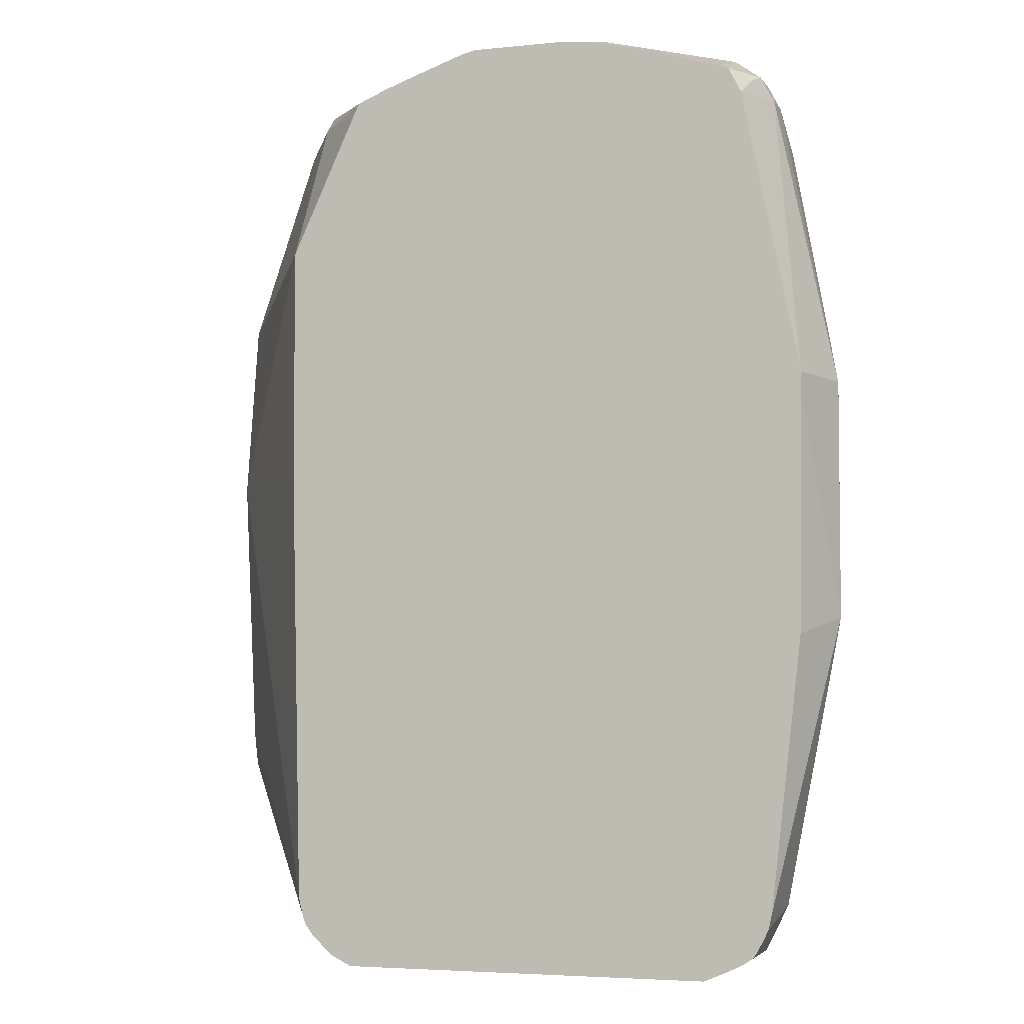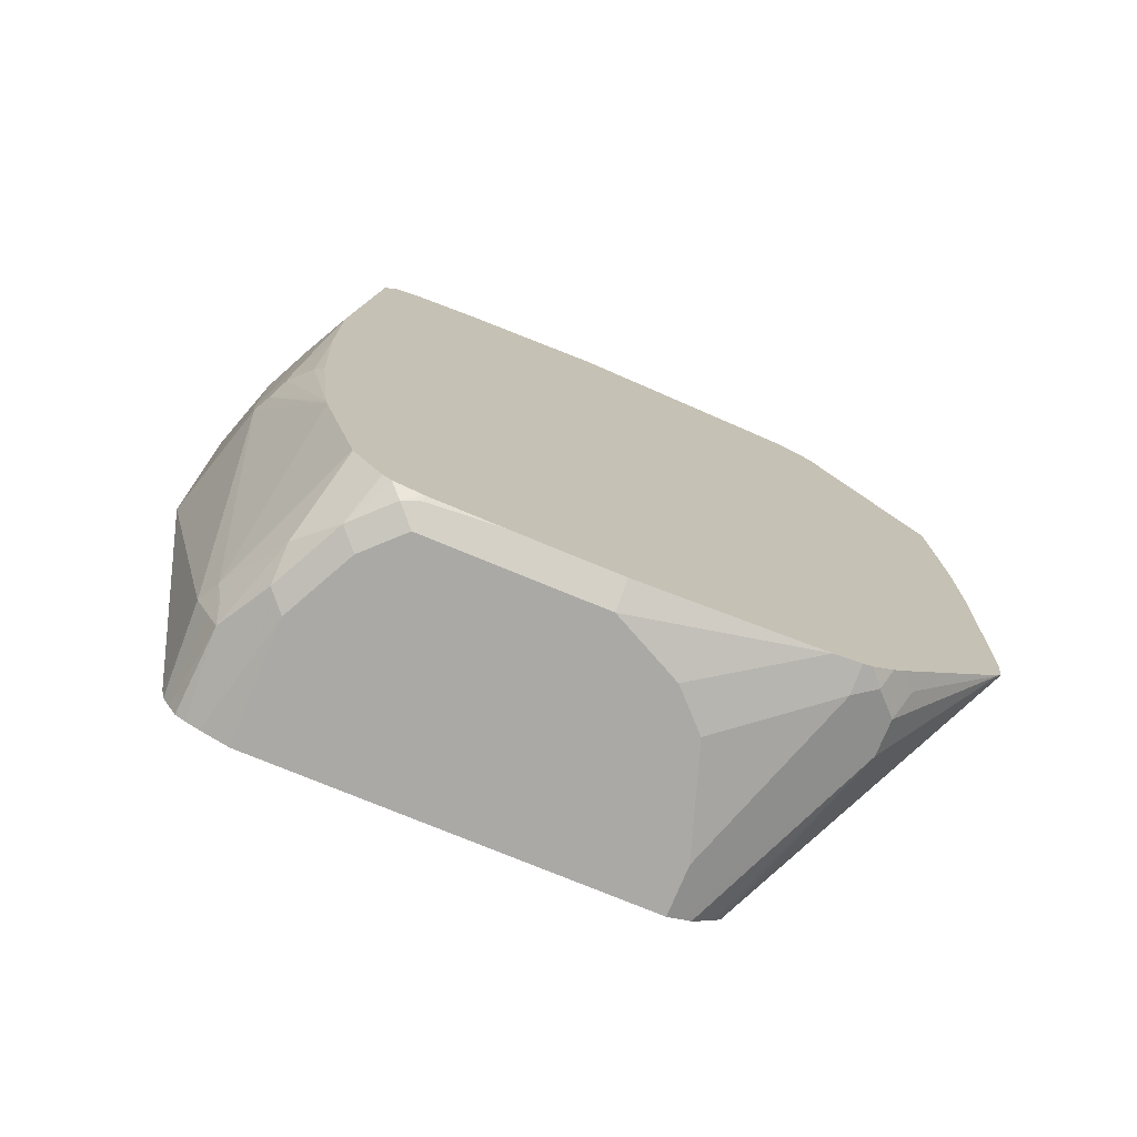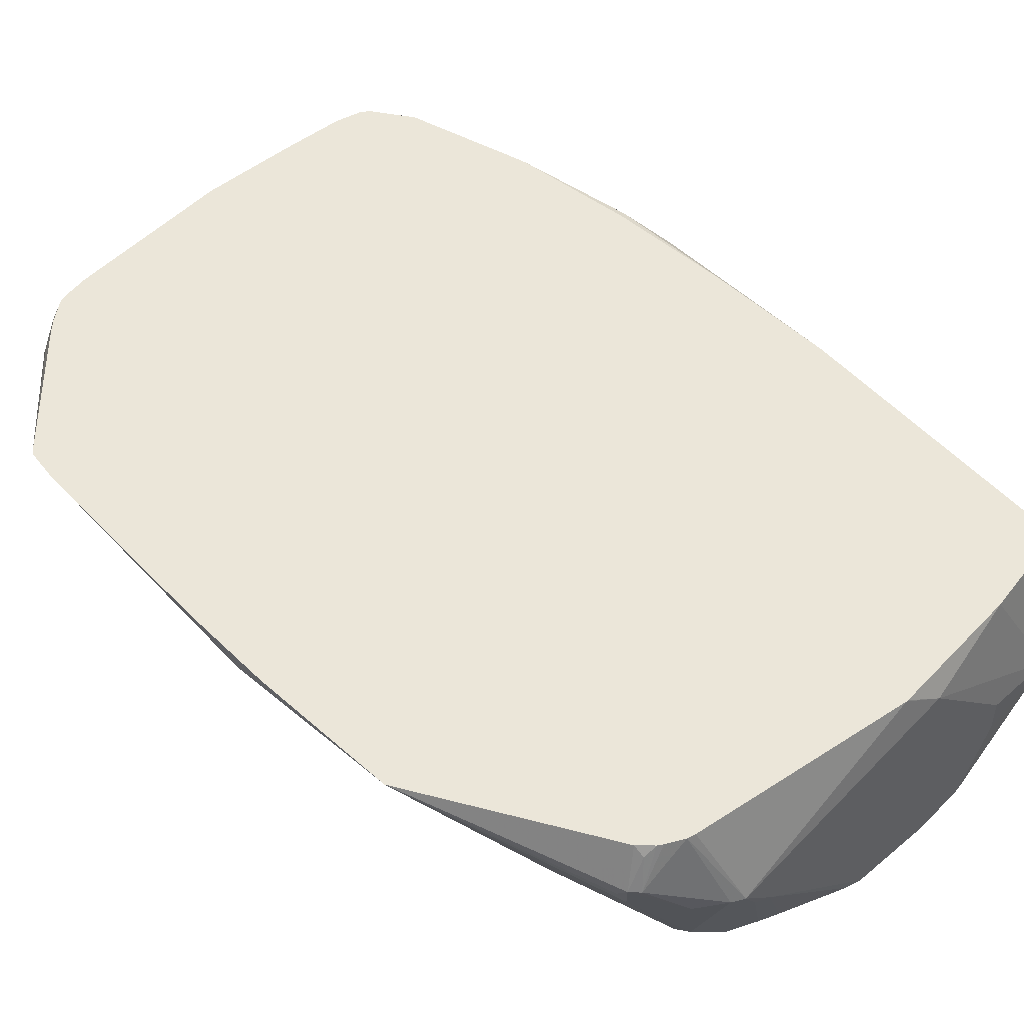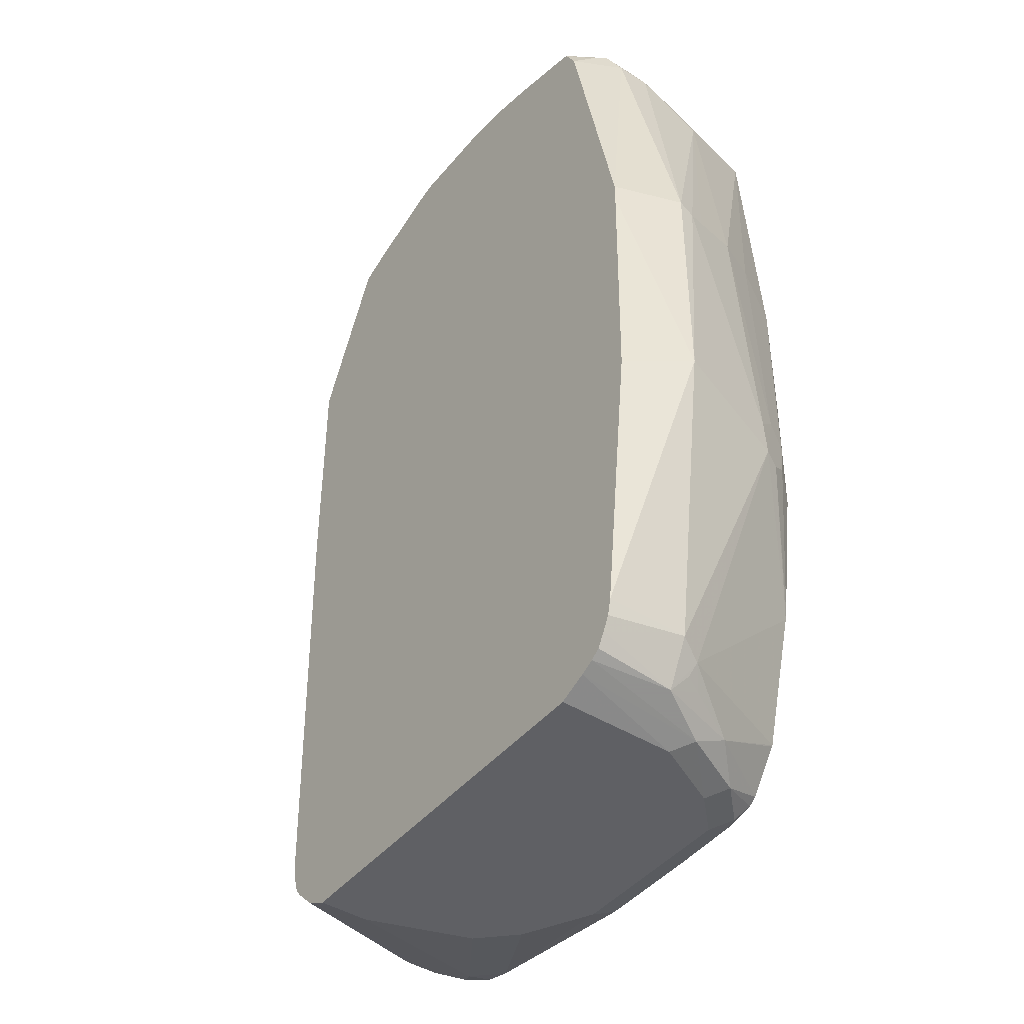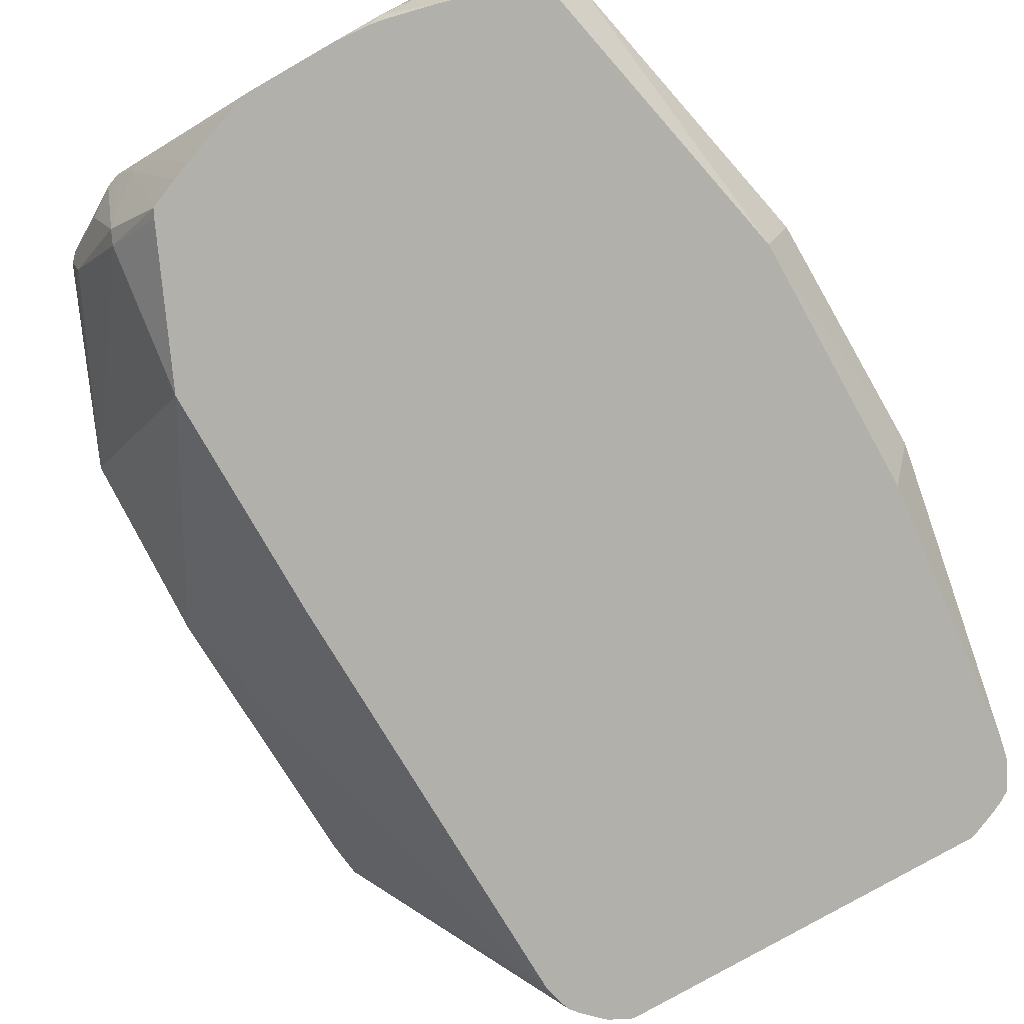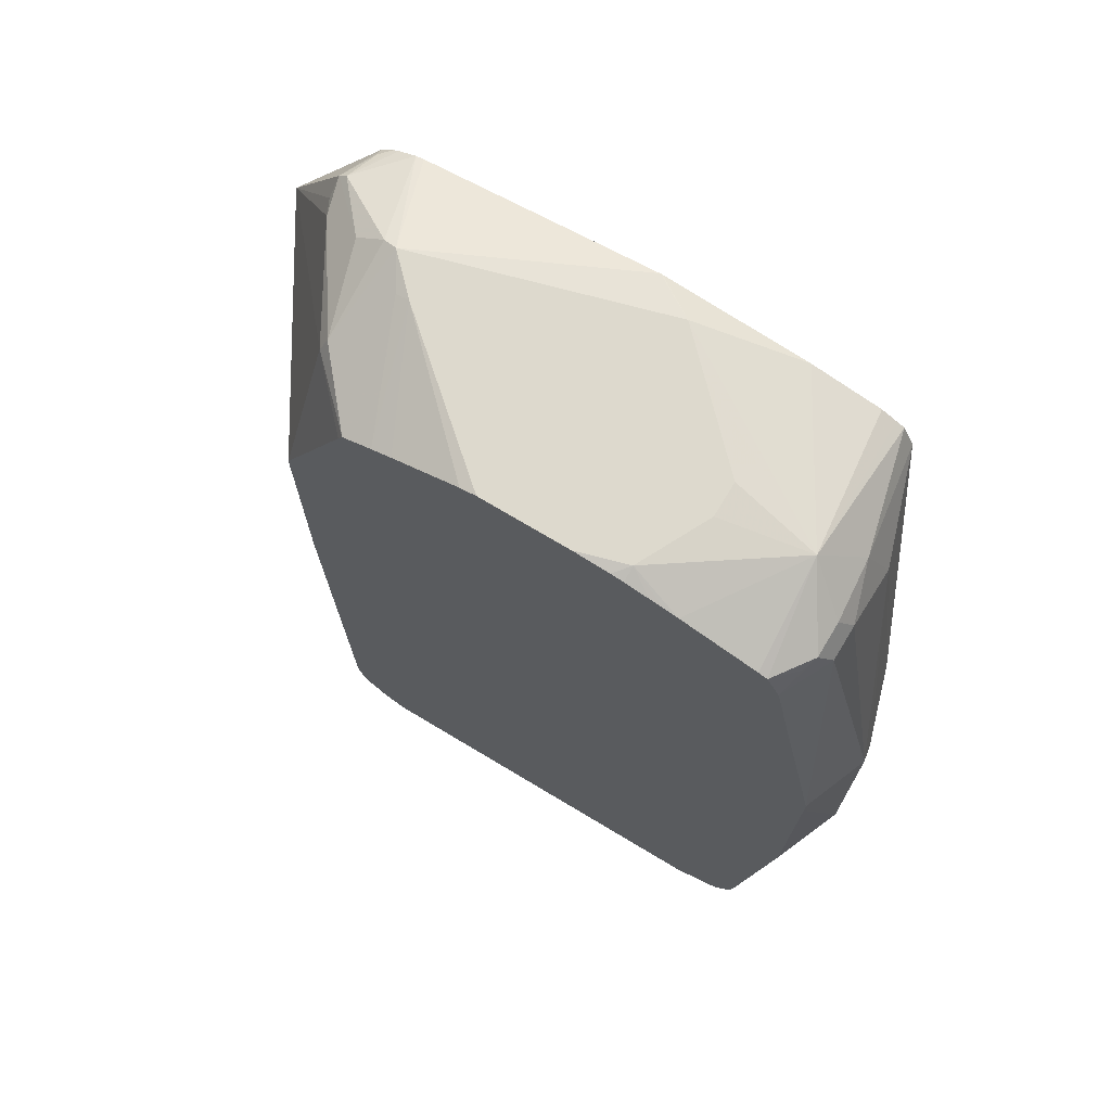
<metadata>
{"format":"obj","ext":"obj","renderer":"f3d","projection":"perspective","resolution":1024,"background":"white","views":[{"elev":-4.4,"azim":18.2,"up":"+Z"},{"elev":-75.4,"azim":157.5,"up":"+Z"},{"elev":48.4,"azim":-42.8,"up":"+Y"},{"elev":-43.8,"azim":53.6,"up":"+Z"},{"elev":-78.5,"azim":29.8,"up":"+Y"},{"elev":72.0,"azim":31.0,"up":"+Z"}]}
</metadata>
<code>
v 0.1616 -0.07456 0.058
v 0.1602 -0.06628 0.05523
v 0.1326 -0.03315 0.1823
v 0.1326 -0.06628 0.1989
v 0.1326 -0.08286 0.1989
v 0.1491 -0.1063 0.05937
v 0.1616 -0.07456 -0.058
v 0.1574 -0.058 0.058
v 0.1464 -0.01934 -0.05246
v 0.116 0.01299 0.1989
v 0.1243 -0.04144 0.2071
v 0.1491 -0.03315 0.06627
v 0.1271 -0.07181 0.2099
v 0.1271 -0.08838 0.2099
v 0.1271 -0.09391 0.1989
v 0.1491 -0.1063 0.04969
v 0.1208 -0.1063 0.1989
v 0.1476 -0.1063 -0.06627
v 0.1326 -0.1063 -0.1989
v 0.1326 -0.06628 -0.1989
v 0.145 -0.01658 -0.06836
v 0.1408 -0.008289 -0.04142
v 0.1124 0.01299 0.206
v 0.1381 -0.01106 0.07181
v 0.1261 0.01299 0.06268
v 0.1105 0.01299 0.2099
v 0.1077 -0.058 0.2278
v 0.1147 -0.1063 0.2109
v 0.1243 -0.09529 0.2071
v 0.1308 -0.1063 -0.2066
v 0.1276 -0.1063 -0.2131
v 0.1271 -0.06628 -0.2099
v 0.1271 -0.05523 -0.2044
v 0.1151 0.01299 -0.1366
v 0.1408 -0.008289 -0.0704
v 0.1353 0.002761 -0.04692
v 0.1261 0.01299 -0.003543
v 0.1066 0.01299 0.2118
v 0.06627 0.01299 0.2219
v 0.01655 -7.75e-06 0.232
v 0.03313 -0.01658 0.232
v 0.06627 -0.04971 0.232
v 0.06627 -0.06628 0.232
v 0.04968 -0.09943 0.232
v 0.0743 -0.1063 0.2234
v 0.1105 -0.1063 0.2127
v 0.0994 0.01299 0.2154
v 0.1238 -0.1063 -0.2198
v 0.1215 -0.06628 -0.2209
v 0.1243 -0.058 -0.2113
v 0.1201 -0.04971 -0.2133
v 0.1077 -0.02486 -0.2196
v 0.09811 0.01299 -0.1989
v 0.116 0.01299 -0.1325
v 0.1367 -7.75e-06 -0.06418
v 0.1271 0.01104 -0.07181
v 0.1231 0.01299 -0.06986
v -0.002618 0.01299 0.229
v -0.003595 0.01299 0.229
v -0.09943 -0.03315 0.232
v 0.02622 -0.1063 0.232
v 0.04357 -0.1063 0.2305
v 0.04968 -0.1063 0.2294
v 0.06103 -0.1063 0.2267
v 0.06763 -0.1063 0.2251
v 0.1192 -0.1063 -0.223
v 0.1077 -0.04144 -0.2278
v 0.09112 -0.008289 -0.2278
v 0.08414 0.01299 -0.219
v 0.09779 0.01299 -0.1995
v -0.116 0.01299 0.2154
v -0.1062 -0.03161 0.2296
v -0.1077 -0.07456 0.2113
v -0.08959 -0.04937 0.2296
v -0.08285 -0.04971 0.232
v -0.12 0.01299 0.2145
v -0.01658 -0.1063 0.232
v 0.1128 -0.1063 -0.2262
v 0.0994 -0.04971 -0.232
v 0.08285 -0.01658 -0.232
v 0.07454 0.008285 -0.2278
v 0.0802 0.01299 -0.2217
v -0.1195 -0.03315 0.2202
v -0.1408 -0.008289 0.2113
v -0.1243 -0.04144 0.2113
v -0.1408 -0.02486 0.203
v -0.1105 -0.07733 0.2044
v -0.08054 -0.1063 0.2095
v -0.06627 -0.1063 0.2154
v -0.02433 -0.1063 0.2303
v -0.05659 -0.1063 0.219
v -0.1287 0.01299 0.2102
v 0.0994 -0.1063 -0.232
v 0.06627 -7.75e-06 -0.232
v 0.06627 0.01104 -0.2265
v 0.06627 0.01299 -0.2247
v -0.145 -0.008289 0.2071
v -0.1312 0.01299 0.2087
v -0.1367 0.008285 0.2071
v -0.145 -0.01658 0.2009
v -0.1917 0.01299 0.1124
v -0.08285 -0.1063 0.2049
v -0.116 -0.1063 0.1325
v -0.08285 -0.1063 -0.232
v -0.01658 -7.75e-06 -0.232
v -0.01658 0.01104 -0.2265
v 0.03313 0.01299 -0.2255
v -0.1379 0.01299 0.2024
v -0.1951 0.01299 0.03625
v -0.1951 0.01054 0.03388
v -0.1951 0.007713 0.02494
v -0.1951 0.006393 0.0203
v -0.116 -0.1063 0.01653
v -0.08285 -0.08286 -0.232
v -0.08976 -0.1063 -0.2286
v -0.04972 -0.01658 -0.232
v -0.103 0.01299 -0.2154
v -0.01658 0.01299 -0.2255
v -0.1951 0.01299 -0.01335
v -0.1951 0.01054 -0.005996
v -0.1917 0.01299 -0.1195
v -0.1112 -0.1063 -0.1989
v -0.06627 -0.03315 -0.232
v -0.116 -7.75e-06 -0.2154
v -0.09388 -0.1063 -0.2265
v -0.1381 -0.02211 -0.2044
v -0.127 -0.02763 -0.2099
v -0.116 -0.03315 -0.2154
v -0.116 0.01299 -0.2125
v -0.1951 0.01279 -0.01276
v -0.1898 0.01299 -0.1361
v -0.1088 -0.1063 -0.2082
v -0.127 0.005517 -0.2099
v -0.1039 -0.1063 -0.2168
v -0.1381 -0.005533 -0.2044
v -0.1073 -0.1063 -0.2124
v -0.1882 0.01299 -0.1385
v -0.1208 0.01299 -0.2107
v -0.1308 0.01299 -0.2024
v -0.1436 0.005517 -0.1933
v -0.1361 0.01299 -0.197
f 73 86 87
f 73 85 86
f 72 84 83
f 72 76 84
f 72 83 73
f 68 80 94
f 68 81 82
f 68 94 81
f 67 80 68
f 66 78 67
f 73 87 88
f 67 79 80
f 67 78 79
f 68 82 69
f 73 88 74
f 79 114 123
f 74 88 89
f 74 89 75
f 75 89 91
f 75 91 90
f 76 92 84
f 78 93 79
f 79 93 104
f 79 104 114
f 79 123 116
f 79 116 105
f 79 105 94
f 79 94 80
f 60 76 72
f 81 94 95
f 73 83 85
f 60 71 76
f 40 61 44
f 60 73 74
f 81 95 96
f 36 55 56
f 36 56 37
f 37 56 57
f 39 58 40
f 40 58 59
f 40 59 60
f 40 60 75
f 40 75 77
f 40 77 61
f 40 44 43
f 40 43 42
f 40 42 41
f 44 61 62
f 44 62 63
f 44 63 64
f 44 64 65
f 60 72 73
f 59 71 60
f 54 56 55
f 54 57 56
f 52 70 53
f 52 69 70
f 60 74 75
f 52 68 69
f 49 51 50
f 49 52 51
f 49 67 52
f 49 66 67
f 48 66 49
f 44 65 45
f 52 67 68
f 81 96 82
f 122 131 132
f 83 97 86
f 114 115 124
f 114 124 123
f 115 125 126
f 115 126 127
f 115 127 128
f 115 128 124
f 116 123 117
f 117 123 124
f 117 124 129
f 119 121 130
f 120 130 121
f 121 131 122
f 35 54 55
f 124 128 127
f 124 127 133
f 124 133 129
f 125 134 126
f 139 140 141
f 137 141 140
f 135 140 139
f 135 137 140
f 133 139 138
f 133 135 139
f 112 122 113
f 131 136 132
f 126 137 135
f 126 131 137
f 126 136 131
f 126 134 136
f 126 133 127
f 126 135 133
f 129 133 138
f 112 121 122
f 112 120 121
f 109 111 110
f 95 118 107
f 95 106 118
f 94 106 95
f 94 105 106
f 87 103 102
f 87 101 103
f 95 107 96
f 87 102 88
f 86 100 101
f 86 97 100
f 84 99 97
f 84 98 99
f 84 92 98
f 83 86 85
f 86 101 87
f 83 84 97
f 97 99 108
f 97 101 100
f 109 112 111
f 109 120 112
f 109 130 120
f 109 119 130
f 106 117 118
f 105 117 106
f 97 108 101
f 105 116 117
f 103 112 113
f 101 112 103
f 101 111 112
f 101 110 111
f 101 109 110
f 98 108 99
f 104 115 114
f 35 55 36
f 75 90 77
f 33 53 34
f 6 103 113
f 6 113 122
f 6 122 132
f 6 132 136
f 6 136 134
f 6 134 125
f 6 125 115
f 6 115 104
f 6 104 93
f 6 93 78
f 6 78 66
f 6 66 48
f 6 48 31
f 6 31 30
f 6 30 19
f 6 19 18
f 6 18 16
f 10 57 54
f 10 37 57
f 10 25 37
f 10 24 25
f 10 12 24
f 10 23 11
f 6 102 103
f 9 22 12
f 8 9 12
f 7 16 18
f 7 21 9
f 7 20 21
f 7 19 20
f 7 18 19
f 9 21 22
f 10 54 34
f 6 88 102
f 6 90 91
f 34 54 35
f 1 2 3
f 1 3 4
f 1 4 5
f 1 5 6
f 1 6 16
f 1 16 7
f 1 7 2
f 2 8 3
f 2 7 9
f 2 9 8
f 3 10 11
f 3 11 4
f 3 8 12
f 3 12 10
f 4 11 13
f 4 13 14
f 6 77 90
f 6 61 77
f 6 62 61
f 6 63 62
f 6 64 63
f 6 65 64
f 6 89 88
f 6 45 65
f 6 28 46
f 6 17 28
f 6 15 17
f 5 15 6
f 5 14 15
f 4 14 5
f 6 46 45
f 10 34 53
f 6 91 89
f 10 70 69
f 14 27 28
f 17 29 28
f 19 30 20
f 20 30 31
f 20 31 32
f 20 32 33
f 20 33 21
f 21 34 35
f 21 35 36
f 21 36 22
f 21 33 34
f 22 36 25
f 22 25 24
f 25 36 37
f 26 38 27
f 27 40 41
f 27 41 42
f 10 53 70
f 33 51 52
f 33 50 51
f 33 49 50
f 32 49 33
f 31 49 32
f 14 17 15
f 31 48 49
f 27 38 47
f 27 46 28
f 27 45 46
f 27 44 45
f 27 43 44
f 27 42 43
f 27 47 39
f 14 29 17
f 27 39 40
f 13 27 14
f 10 119 109
f 10 121 119
f 10 131 121
f 10 137 131
f 10 141 137
f 10 139 141
f 10 138 139
f 10 129 138
f 10 117 129
f 10 118 117
f 10 107 118
f 10 96 107
f 10 82 96
f 14 28 29
f 10 69 82
f 10 109 101
f 10 101 108
f 33 52 53
f 10 108 98
f 11 27 13
f 11 26 27
f 11 23 26
f 10 26 23
f 10 38 26
f 10 47 38
f 12 22 24
f 10 58 39
f 10 59 58
f 10 71 59
f 10 76 71
f 10 92 76
f 10 98 92
f 10 39 47

</code>
